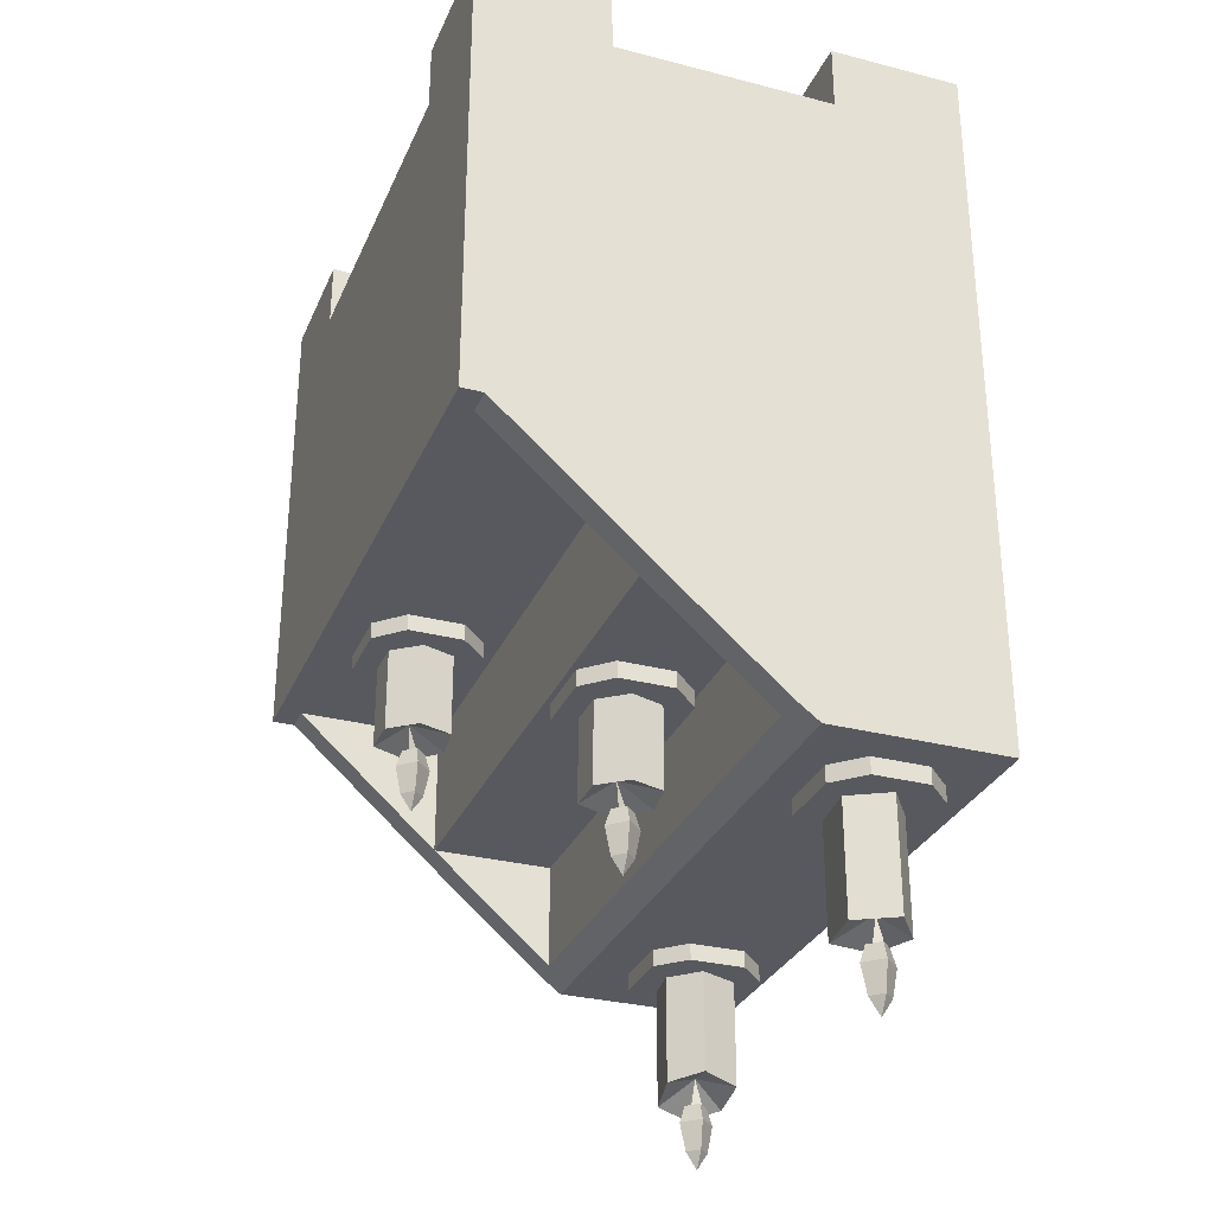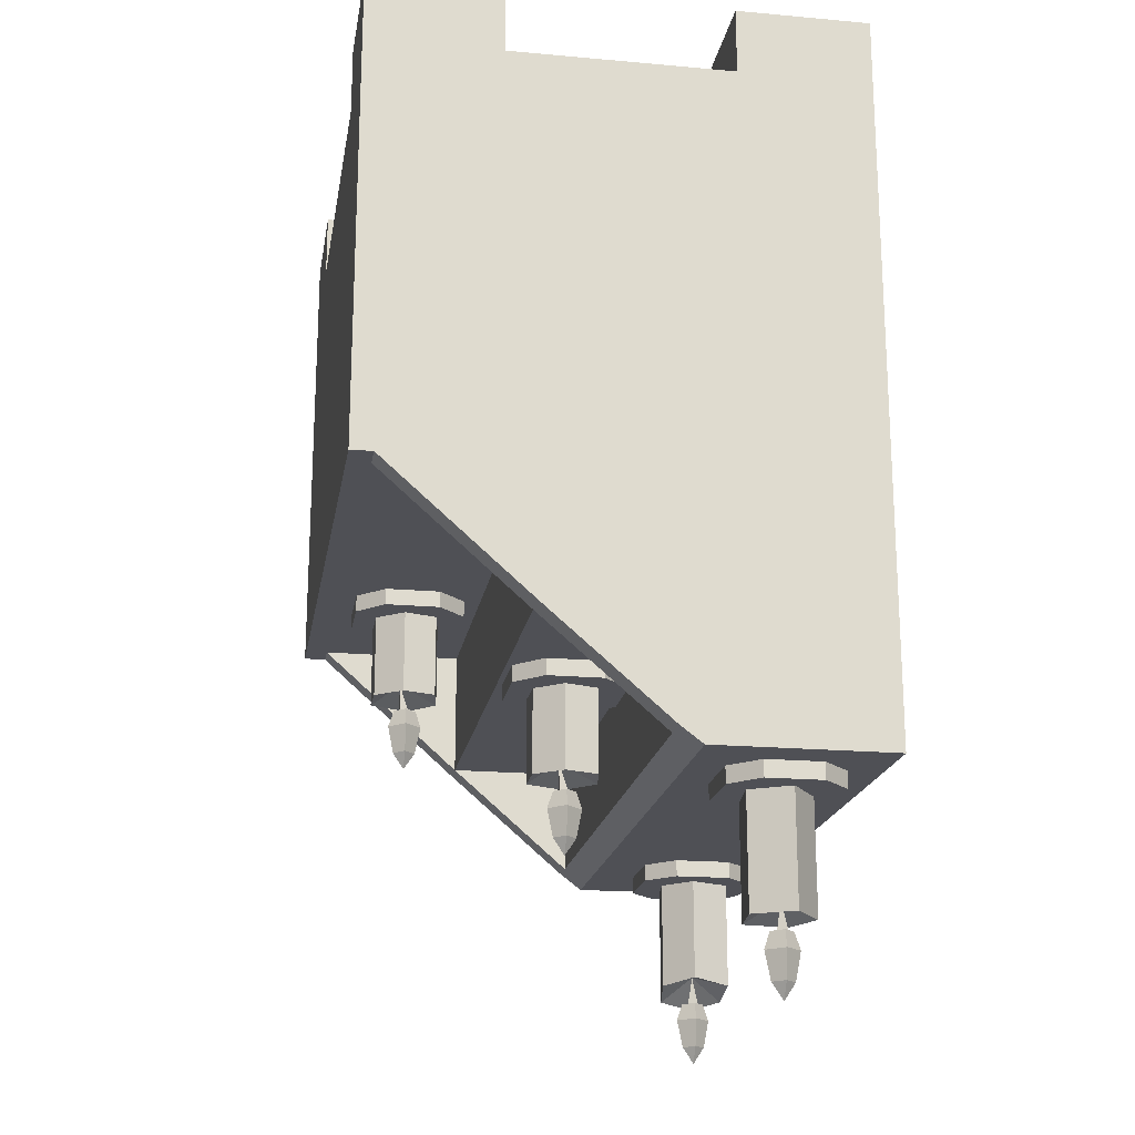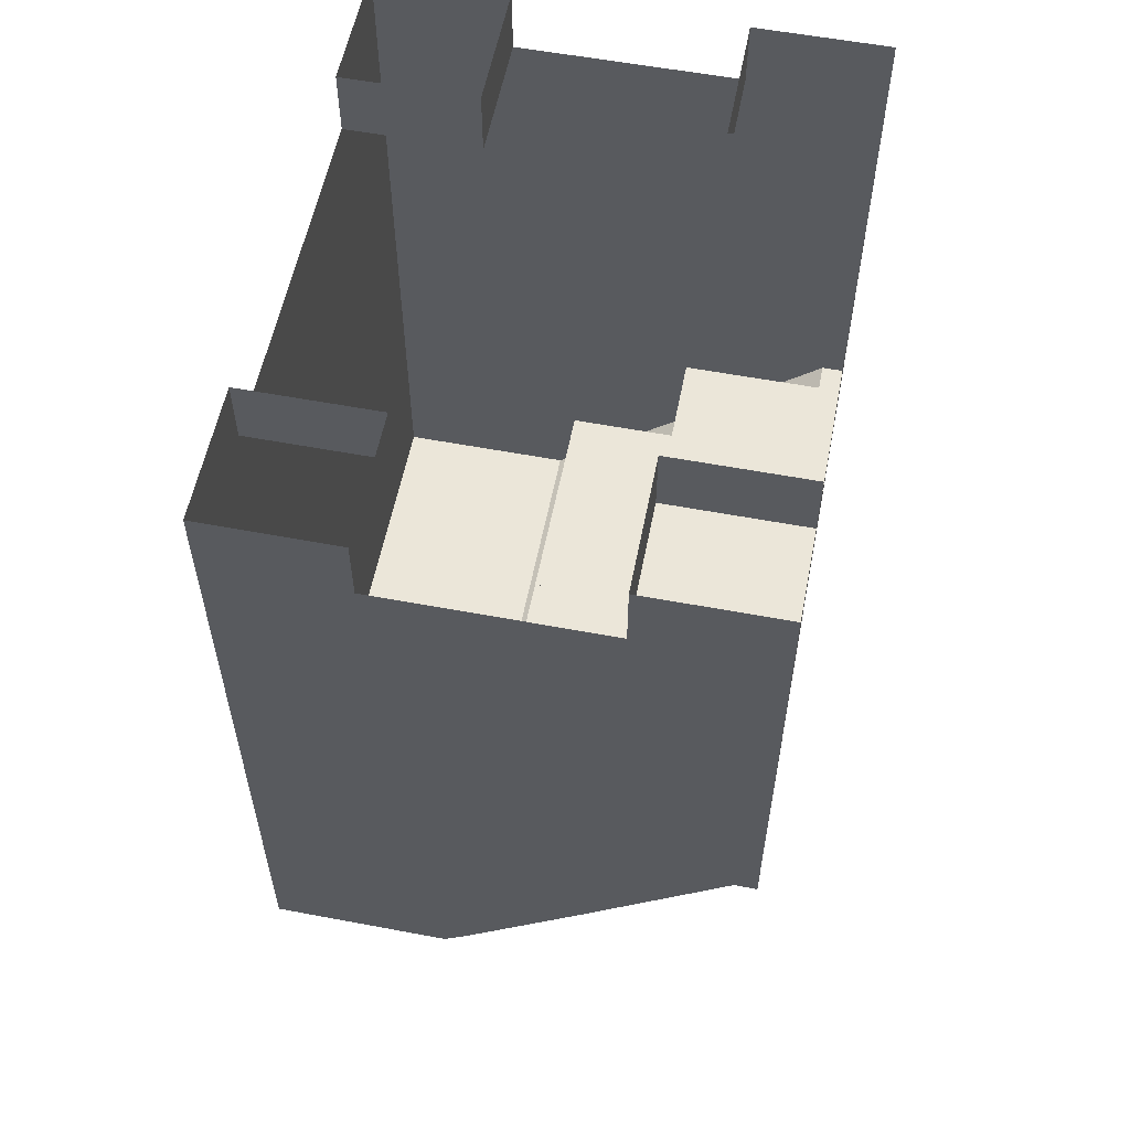
<metadata>
{"format":"obj","ext":"obj","renderer":"f3d","projection":"perspective","resolution":1024,"background":"white","views":[{"elev":-30.3,"azim":-110.5,"up":"+Y"},{"elev":-19.4,"azim":-99.5,"up":"+Y"},{"elev":57.1,"azim":101.1,"up":"+Y"}]}
</metadata>
<code>
v -0.4375 -1.023 0.1875
v 0.4375 -1.023 0.1875
v 0.4375 -1.023 0.4375
v -0.4375 -1.023 0.4375
v -0.4375 -0.9844 0.4062
v -0.4375 -0.9844 0.1953
v -0.4375 -1 0.1562
v -0.3984 -1 0.1562
v 0.3984 -1 0.1562
v 0.4375 -1 0.1562
v 0.4375 -0.9844 0.1953
v 0.4375 -0.9844 0.4062
v 0.4375 -0.6719 0.4062
v 0.4375 -0.6719 0.4375
v 0.3984 -0.9766 0.4375
v -0.3984 -0.9766 0.4375
v -0.3984 -0.6719 0.4375
v -0.4375 -0.6719 0.4375
v -0.4375 -0.6719 0.4062
v -0.4375 -0.8516 0.03125
v -0.4375 -0.8516 -0.01562
v -0.3984 -0.8516 -0.01562
v -0.3984 -0.8516 0.1562
v 0.3984 -0.8516 0.1562
v 0.3984 -0.8516 -0.01562
v 0.4375 -0.8516 -0.01562
v 0.4375 -0.8516 0.03125
v 0.4375 -0.6719 -0.2188
v 0.4375 -0.6719 -0.25
v 0.4375 -0.625 -0.2188
v 0.4375 -0.6719 -0.1641
v 0.3984 -0.6719 -0.2188
v -0.4375 -0.6719 -0.25
v -0.4062 -0.6328 -0.25
v 0.4062 -0.6328 -0.25
v 0.4375 0 -0.25
v 0.4375 -0.03125 -0.2188
v 0.4375 -0.125 -0.09375
v -0.4375 -0.625 -0.2188
v -0.4375 -0.6719 -0.2188
v -0.4375 -0.6719 -0.1641
v -0.4375 -0.125 -0.09375
v -0.4375 -0.03125 -0.2188
v -0.4375 0 -0.25
v -0.4062 -0.03125 -0.25
v -0.2812 -0.125 -0.25
v 0.2812 -0.125 -0.25
v 0.4062 -0.03125 -0.25
v 0.25 0 -0.25
v 0.2812 -0.03125 -0.25
v 0.25 -0.09375 -0.25
v 0.25 -0.09375 -0.2188
v 0.25 -0.03125 -0.2188
v 0.25 0 -0.0625
v 0.25 -0.03125 -0.0625
v 0.4375 0 -0.0625
v 0.4062 -0.03125 -0.0625
v 0.4375 -0.09375 -0.0625
v 0.4375 -0.03125 -0.09375
v -0.2812 -0.03125 -0.25
v -0.25 0 -0.25
v -0.25 -0.09375 -0.25
v -0.25 -0.03125 -0.0625
v -0.4062 -0.03125 -0.0625
v -0.4062 -0.09375 -0.0625
v -0.25 -0.09375 -0.0625
v -0.25 -0.03125 -0.2188
v -0.25 0 -0.0625
v -0.4375 0 -0.0625
v -0.4375 -0.09375 -0.0625
v -0.4375 -0.03125 -0.09375
v -0.4375 -0.125 0.2812
v -0.4375 -0.09375 0.25
v -0.4375 0 0.25
v -0.4062 -0.03125 0.25
v -0.4062 -0.09375 0.25
v -0.25 -0.09375 0.25
v -0.25 -0.03125 0.25
v -0.25 -0.09375 0.4062
v -0.25 -0.03125 0.4062
v -0.25 0 0.4375
v -0.25 -0.09375 0.4375
v -0.2812 -0.03125 0.4375
v -0.2812 -0.125 0.4375
v 0.2812 -0.125 0.4375
v 0.25 -0.09375 0.4375
v 0.25 0 0.4375
v 0.25 -0.03125 0.4062
v 0.25 -0.09375 0.4062
v 0.25 -0.09375 0.25
v 0.25 -0.03125 0.25
v 0.4062 -0.09375 0.25
v 0.4062 -0.03125 0.25
v 0.4375 0 0.25
v 0.4375 -0.09375 0.25
v 0.4375 -0.03125 0.2812
v 0.4375 -0.125 0.2812
v -0.25 -0.09375 -0.2188
v 0.25 -0.09375 -0.0625
v 0.4062 -0.09375 -0.0625
v 0.3984 -0.03125 0.4375
v 0.2812 -0.03125 0.4375
v 0.3984 -0.6719 0.4375
v 0.4375 0 0.4375
v 0.4375 -0.03125 0.4062
v 0.25 0 0.25
v -0.3984 -0.03125 0.4375
v -0.4375 -0.03125 0.4062
v -0.4375 -0.03125 0.2812
v -0.4375 0 0.4375
v -0.25 0 0.25
v -0.1641 -0.875 0.1484
v -0.07031 -0.875 0.1484
v -0.07031 -0.8516 0.1484
v -0.1641 -0.8516 0.1484
v -0.2031 -0.8516 0.1094
v -0.2031 -0.875 0.1094
v -0.1641 -0.875 -0.007812
v -0.07031 -0.875 -0.007812
v -0.03125 -0.875 0.03125
v -0.03125 -0.875 0.1094
v -0.03125 -0.8516 0.1094
v -0.03125 -0.8516 0.03125
v -0.07031 -0.8516 -0.007812
v -0.1641 -0.8516 -0.007812
v -0.2031 -0.875 0.03125
v -0.2031 -0.8516 0.03125
v -0.1094 -1.016 0.0625
v -0.125 -1.016 0.0625
v -0.1172 -0.9688 0.0625
v -0.1172 -1.016 0.07812
v -0.1719 -0.9922 0.0625
v -0.1562 -0.9922 0.1094
v -0.1562 -0.875 0.1094
v -0.1719 -0.875 0.0625
v -0.1406 -0.875 0.02344
v -0.1406 -0.9922 0.02344
v -0.1016 -0.9922 0.1172
v -0.1016 -0.875 0.1172
v -0.0625 -0.9922 0.07812
v -0.0625 -0.875 0.07812
v -0.08594 -0.875 0.02344
v -0.08594 -0.9922 0.02344
v -0.1016 -1.07 0.07031
v -0.1172 -1.07 0.05469
v -0.1172 -1.031 0.04688
v -0.09375 -1.031 0.07031
v -0.1172 -1.031 0.09375
v -0.1172 -1.07 0.08594
v -0.1172 -1.094 0.07031
v -0.1328 -1.07 0.07031
v -0.1406 -1.031 0.07031
v -0.1328 -1.008 0.07031
v -0.1172 -1.008 0.05469
v -0.1016 -1.008 0.07031
v -0.1172 -1.008 0.08594
v 0.3359 -1.047 0.25
v 0.2422 -1.047 0.25
v 0.2422 -1.023 0.25
v 0.3359 -1.023 0.25
v 0.375 -1.023 0.2891
v 0.375 -1.047 0.2891
v 0.3359 -1.047 0.4062
v 0.2422 -1.047 0.4062
v 0.2031 -1.047 0.3672
v 0.2031 -1.047 0.2891
v 0.2031 -1.023 0.2891
v 0.2031 -1.023 0.3672
v 0.2422 -1.023 0.4062
v 0.3359 -1.023 0.4062
v 0.375 -1.047 0.3672
v 0.375 -1.023 0.3672
v 0.2812 -1.227 0.3359
v 0.2969 -1.227 0.3359
v 0.2891 -1.18 0.3281
v 0.2891 -1.227 0.3203
v 0.3438 -1.219 0.3359
v 0.3281 -1.211 0.2891
v 0.3281 -1.047 0.2891
v 0.3438 -1.047 0.3359
v 0.3125 -1.047 0.375
v 0.3125 -1.211 0.375
v 0.2734 -1.195 0.2812
v 0.2734 -1.047 0.2812
v 0.2344 -1.188 0.3203
v 0.2344 -1.047 0.3203
v 0.2578 -1.047 0.375
v 0.2578 -1.195 0.375
v 0.2734 -1.281 0.3281
v 0.2891 -1.281 0.3438
v 0.2891 -1.242 0.3516
v 0.2656 -1.242 0.3281
v 0.2891 -1.242 0.3047
v 0.2891 -1.281 0.3125
v 0.2891 -1.305 0.3281
v 0.3047 -1.281 0.3281
v 0.3125 -1.242 0.3281
v 0.3047 -1.219 0.3281
v 0.2891 -1.219 0.3438
v 0.2734 -1.219 0.3281
v 0.2891 -1.219 0.3125
v -0.25 -1.047 0.2344
v -0.3438 -1.047 0.2344
v -0.3438 -1.023 0.2344
v -0.25 -1.023 0.2344
v -0.2109 -1.023 0.2734
v -0.2109 -1.047 0.2734
v -0.25 -1.047 0.3906
v -0.3438 -1.047 0.3906
v -0.3828 -1.047 0.3516
v -0.3828 -1.047 0.2734
v -0.3828 -1.023 0.2734
v -0.3828 -1.023 0.3516
v -0.3438 -1.023 0.3906
v -0.25 -1.023 0.3906
v -0.2109 -1.047 0.3516
v -0.2109 -1.023 0.3516
v -0.3047 -1.227 0.3203
v -0.2891 -1.227 0.3203
v -0.2969 -1.18 0.3125
v -0.2969 -1.227 0.3047
v -0.2422 -1.203 0.3359
v -0.25 -1.203 0.2734
v -0.25 -1.047 0.2734
v -0.2422 -1.047 0.3359
v -0.2969 -1.047 0.3594
v -0.2969 -1.203 0.3594
v -0.3203 -1.203 0.2656
v -0.3203 -1.047 0.2656
v -0.3516 -1.203 0.3203
v -0.3516 -1.047 0.3203
v -0.3125 -1.281 0.3125
v -0.2969 -1.281 0.3281
v -0.2969 -1.242 0.3359
v -0.3203 -1.242 0.3125
v -0.2969 -1.242 0.2891
v -0.2969 -1.281 0.2969
v -0.2969 -1.305 0.3125
v -0.2812 -1.281 0.3125
v -0.2734 -1.242 0.3125
v -0.2812 -1.219 0.3125
v -0.2969 -1.219 0.3281
v -0.3125 -1.219 0.3125
v -0.2969 -1.219 0.2969
v 0 -0.5078 -0.25
v 0.01562 -0.3906 -0.25
v 0.03906 -0.4141 -0.25
v 0 -0.5938 -0.25
v -0.03906 -0.4141 -0.25
v -0.01562 -0.3906 -0.25
v -0.1094 -0.375 -0.25
v -0.1875 -0.375 -0.25
v -0.03906 -0.3359 -0.25
v -0.01562 -0.3594 -0.25
v 0 -0.2422 -0.25
v 0 -0.1562 -0.25
v 0.03906 -0.3359 -0.25
v 0.01562 -0.3594 -0.25
v 0.1094 -0.375 -0.25
v 0.1875 -0.375 -0.25
v -0.4375 -0.5078 0.1016
v -0.4375 -0.3906 0.08594
v -0.4375 -0.4141 0.0625
v -0.4375 -0.5938 0.1016
v -0.4375 -0.4141 0.1406
v -0.4375 -0.3906 0.1172
v -0.4375 -0.375 0.2109
v -0.4375 -0.375 0.2891
v -0.4375 -0.3359 0.1406
v -0.4375 -0.3594 0.1172
v -0.4375 -0.2422 0.1016
v -0.4375 -0.1562 0.1016
v -0.4375 -0.3359 0.0625
v -0.4375 -0.3594 0.08594
v -0.4375 -0.375 -0.007812
v -0.4375 -0.375 -0.08594
v 0.4375 -0.5078 0.1016
v 0.4375 -0.5938 0.1016
v 0.4375 -0.4141 0.0625
v 0.4375 -0.3906 0.08594
v 0.4375 -0.375 -0.007812
v 0.4375 -0.375 -0.08594
v 0.4375 -0.3359 0.0625
v 0.4375 -0.3594 0.08594
v 0.4375 -0.2422 0.1016
v 0.4375 -0.1562 0.1016
v 0.4375 -0.3359 0.1406
v 0.4375 -0.3594 0.1172
v 0.4375 -0.375 0.2109
v 0.4375 -0.375 0.2891
v 0.4375 -0.4141 0.1406
v 0.4375 -0.3906 0.1172
v -0.3984 -0.6719 -0.2188
v 0.3984 -0.6719 -0.01562
v -0.3984 -0.6719 -0.01562
v 0.1172 -0.6953 -0.03906
v 0.2109 -0.6953 -0.03906
v 0.2109 -0.6719 -0.03906
v 0.1172 -0.6719 -0.03906
v 0.07812 -0.6719 -0.07812
v 0.07812 -0.6953 -0.07812
v 0.1172 -0.6953 -0.1953
v 0.2109 -0.6953 -0.1953
v 0.25 -0.6953 -0.1562
v 0.25 -0.6953 -0.07812
v 0.25 -0.6719 -0.07812
v 0.25 -0.6719 -0.1562
v 0.2109 -0.6719 -0.1953
v 0.1172 -0.6719 -0.1953
v 0.07812 -0.6953 -0.1562
v 0.07812 -0.6719 -0.1562
v 0.1719 -0.8359 -0.125
v 0.1562 -0.8359 -0.125
v 0.1641 -0.7891 -0.125
v 0.1641 -0.8359 -0.1094
v 0.1094 -0.8125 -0.125
v 0.125 -0.8125 -0.07812
v 0.125 -0.6953 -0.07812
v 0.1094 -0.6953 -0.125
v 0.1406 -0.6953 -0.1641
v 0.1406 -0.8125 -0.1641
v 0.1797 -0.8125 -0.07031
v 0.1797 -0.6953 -0.07031
v 0.2188 -0.8125 -0.1094
v 0.2188 -0.6953 -0.1094
v 0.1953 -0.6953 -0.1641
v 0.1953 -0.8125 -0.1641
v 0.1797 -0.8906 -0.1172
v 0.1641 -0.8906 -0.1328
v 0.1641 -0.8516 -0.1406
v 0.1875 -0.8516 -0.1172
v 0.1641 -0.8516 -0.09375
v 0.1641 -0.8906 -0.1016
v 0.1641 -0.9141 -0.1172
v 0.1484 -0.8906 -0.1172
v 0.1406 -0.8516 -0.1172
v 0.1484 -0.8281 -0.1172
v 0.1641 -0.8281 -0.1328
v 0.1797 -0.8281 -0.1172
v 0.1641 -0.8281 -0.1016
f 1 2 3
f 1 3 4
f 5 19 6
f 6 19 20
f 11 27 13
f 11 13 12
f 30 37 38
f 30 38 31
f 31 38 13
f 31 13 27
f 39 41 42
f 39 42 43
f 34 45 46
f 34 46 35
f 35 46 47
f 35 47 48
f 37 59 38
f 46 45 60
f 47 50 48
f 63 64 65
f 63 65 66
f 63 66 67
f 76 75 77
f 77 75 78
f 77 78 79
f 79 78 80
f 89 88 90
f 90 88 91
f 90 91 92
f 92 91 93
f 43 42 71
f 67 66 98
f 57 55 99
f 57 99 100
f 52 99 55
f 52 55 53
f 101 102 85
f 101 85 103
f 96 105 97
f 97 105 13
f 97 13 38
f 83 107 84
f 84 107 17
f 84 17 85
f 85 17 103
f 103 17 16
f 103 16 15
f 72 108 109
f 112 117 118
f 112 118 113
f 113 118 119
f 113 119 120
f 113 120 121
f 117 126 118
f 157 162 163
f 157 163 158
f 158 163 164
f 158 164 165
f 158 165 166
f 162 171 163
f 202 207 208
f 202 208 203
f 203 208 209
f 203 209 210
f 203 210 211
f 207 216 208
f 293 32 294
f 293 294 295
f 41 20 19
f 41 19 72
f 41 72 42
f 24 23 22
f 24 22 25
f 296 301 302
f 296 302 297
f 297 302 303
f 297 303 304
f 297 304 305
f 301 310 302
f 108 72 19
f 1 4 5
f 1 5 6
f 1 6 7
f 1 7 8
f 1 8 2
f 2 8 9
f 2 9 10
f 2 10 11
f 2 11 3
f 3 11 12
f 3 12 13
f 3 13 14
f 3 14 15
f 3 15 4
f 4 15 16
f 4 16 17
f 4 17 18
f 4 18 5
f 5 18 19
f 6 20 7
f 7 20 21
f 7 21 22
f 7 22 8
f 8 23 9
f 9 23 24
f 9 25 26
f 9 26 10
f 10 26 11
f 11 26 27
f 28 29 30
f 28 30 31
f 28 31 26
f 28 26 25
f 28 25 32
f 28 32 29
f 29 32 33
f 29 33 34
f 29 34 35
f 29 35 36
f 29 36 30
f 30 36 37
f 31 27 26
f 39 33 40
f 39 40 41
f 39 43 33
f 33 43 44
f 33 44 45
f 33 45 34
f 35 48 36
f 36 48 49
f 49 48 50
f 49 50 51
f 49 51 52
f 49 52 53
f 49 53 54
f 54 53 55
f 54 55 56
f 56 55 57
f 56 57 58
f 56 58 38
f 56 38 59
f 56 59 36
f 36 59 37
f 46 60 61
f 46 61 62
f 46 62 51
f 46 51 47
f 47 51 50
f 63 67 61
f 63 61 68
f 63 68 64
f 64 68 69
f 64 69 65
f 65 69 70
f 70 69 71
f 70 71 42
f 70 42 72
f 70 72 73
f 73 72 74
f 73 74 75
f 73 75 76
f 79 80 81
f 79 81 82
f 82 81 83
f 82 83 84
f 82 84 85
f 82 85 86
f 86 85 87
f 86 87 88
f 86 88 89
f 92 93 94
f 92 94 95
f 95 94 96
f 95 96 97
f 95 97 38
f 95 38 58
f 43 71 69
f 43 69 44
f 67 98 62
f 67 62 61
f 60 45 44
f 60 44 61
f 57 100 58
f 101 103 104
f 101 104 102
f 102 104 87
f 102 87 85
f 93 91 106
f 93 106 94
f 87 106 91
f 87 91 88
f 94 104 105
f 94 105 96
f 103 15 14
f 103 14 104
f 104 14 105
f 105 14 13
f 72 109 74
f 74 109 110
f 110 109 108
f 110 108 19
f 110 19 18
f 110 18 107
f 110 107 81
f 81 107 83
f 78 75 74
f 78 74 111
f 78 111 80
f 80 111 81
f 112 113 114
f 112 114 115
f 112 115 116
f 112 116 117
f 113 121 114
f 114 121 122
f 122 121 123
f 123 121 120
f 123 120 119
f 123 119 124
f 124 119 125
f 125 119 118
f 125 118 126
f 125 126 127
f 127 126 116
f 116 126 117
f 157 158 159
f 157 159 160
f 157 160 161
f 157 161 162
f 158 166 159
f 159 166 167
f 167 166 168
f 168 166 165
f 168 165 164
f 168 164 169
f 169 164 170
f 170 164 163
f 170 163 171
f 170 171 172
f 172 171 161
f 161 171 162
f 202 203 204
f 202 204 205
f 202 205 206
f 202 206 207
f 203 211 204
f 204 211 212
f 212 211 213
f 213 211 210
f 213 210 209
f 213 209 214
f 214 209 215
f 215 209 208
f 215 208 216
f 215 216 217
f 217 216 206
f 206 216 207
f 245 246 247
f 245 247 248
f 245 248 249
f 245 249 250
f 250 249 251
f 251 249 252
f 251 252 253
f 251 253 254
f 254 253 255
f 255 253 256
f 255 256 257
f 255 257 258
f 258 257 259
f 259 257 260
f 259 260 247
f 259 247 246
f 261 262 263
f 261 263 264
f 261 264 265
f 261 265 266
f 266 265 267
f 267 265 268
f 267 268 269
f 267 269 270
f 270 269 271
f 271 269 272
f 271 272 273
f 271 273 274
f 274 273 275
f 275 273 276
f 275 276 263
f 275 263 262
f 277 278 279
f 277 279 280
f 280 279 281
f 281 279 282
f 281 282 283
f 281 283 284
f 284 283 285
f 285 283 286
f 285 286 287
f 285 287 288
f 288 287 289
f 289 287 290
f 289 290 291
f 289 291 292
f 292 291 277
f 277 291 278
f 293 40 33
f 293 33 32
f 293 22 21
f 293 21 40
f 40 21 20
f 40 20 41
f 25 22 295
f 25 295 294
f 296 297 298
f 296 298 299
f 296 299 300
f 296 300 301
f 297 305 298
f 298 305 306
f 306 305 307
f 307 305 304
f 307 304 303
f 307 303 308
f 308 303 309
f 309 303 302
f 309 302 310
f 309 310 311
f 311 310 300
f 300 310 301
f 18 17 107
f 8 22 23
f 9 24 25
f 293 295 22
f 25 294 32
f 128 129 130
f 128 130 131
f 128 131 129
f 129 131 130
f 173 174 175
f 173 175 176
f 173 176 174
f 174 176 175
f 218 219 220
f 218 220 221
f 218 221 219
f 219 221 220
f 312 313 314
f 312 314 315
f 312 315 313
f 313 315 314
f 132 133 134
f 132 134 135
f 132 135 136
f 132 136 137
f 133 138 134
f 134 138 139
f 139 138 140
f 139 140 141
f 141 140 142
f 142 140 143
f 142 143 137
f 142 137 136
f 177 178 179
f 177 179 180
f 177 180 181
f 177 181 182
f 178 183 179
f 179 183 184
f 184 183 185
f 184 185 186
f 186 185 187
f 187 185 188
f 187 188 182
f 187 182 181
f 222 223 224
f 222 224 225
f 222 225 226
f 222 226 227
f 223 228 224
f 224 228 229
f 229 228 230
f 229 230 231
f 231 230 226
f 226 230 227
f 316 317 318
f 316 318 319
f 316 319 320
f 316 320 321
f 317 322 318
f 318 322 323
f 323 322 324
f 323 324 325
f 325 324 326
f 326 324 327
f 326 327 321
f 326 321 320
f 132 137 130
f 132 130 133
f 133 130 138
f 140 138 130
f 140 130 143
f 143 130 137
f 177 182 175
f 177 175 178
f 178 175 183
f 185 183 175
f 185 175 188
f 188 175 182
f 222 227 220
f 222 220 223
f 223 220 228
f 227 230 220
f 220 230 228
f 316 321 314
f 316 314 317
f 317 314 322
f 324 322 314
f 324 314 327
f 327 314 321
f 144 145 146
f 144 146 147
f 144 147 148
f 144 148 149
f 145 151 152
f 145 152 146
f 148 152 149
f 149 152 151
f 189 190 191
f 189 191 192
f 189 192 193
f 189 193 194
f 190 196 197
f 190 197 191
f 193 197 194
f 194 197 196
f 232 233 234
f 232 234 235
f 232 235 236
f 232 236 237
f 233 239 240
f 233 240 234
f 236 240 237
f 237 240 239
f 328 329 330
f 328 330 331
f 328 331 332
f 328 332 333
f 329 335 336
f 329 336 330
f 332 336 333
f 333 336 335
f 144 149 150
f 144 150 145
f 145 150 151
f 149 151 150
f 189 194 195
f 189 195 190
f 190 195 196
f 194 196 195
f 232 237 238
f 232 238 233
f 233 238 239
f 237 239 238
f 328 333 334
f 328 334 329
f 329 334 335
f 333 335 334
f 146 152 153
f 146 153 154
f 146 154 147
f 147 154 155
f 147 155 148
f 148 155 156
f 148 156 152
f 152 156 153
f 191 197 198
f 191 198 199
f 191 199 192
f 192 199 200
f 192 200 193
f 193 200 201
f 193 201 197
f 197 201 198
f 234 240 241
f 234 241 242
f 234 242 235
f 235 242 243
f 235 243 236
f 236 243 244
f 236 244 240
f 240 244 241
f 330 336 337
f 330 337 338
f 330 338 331
f 331 338 339
f 331 339 332
f 332 339 340
f 332 340 336
f 336 340 337

</code>
